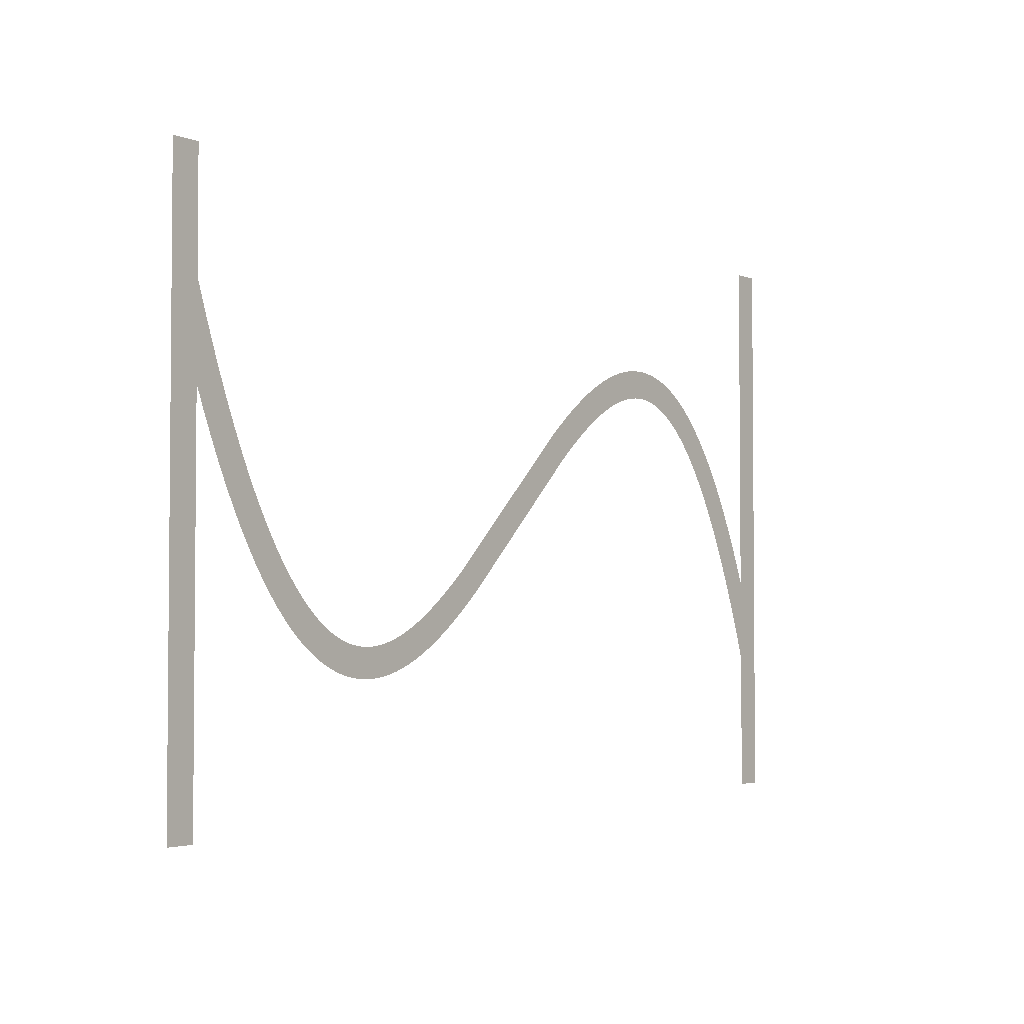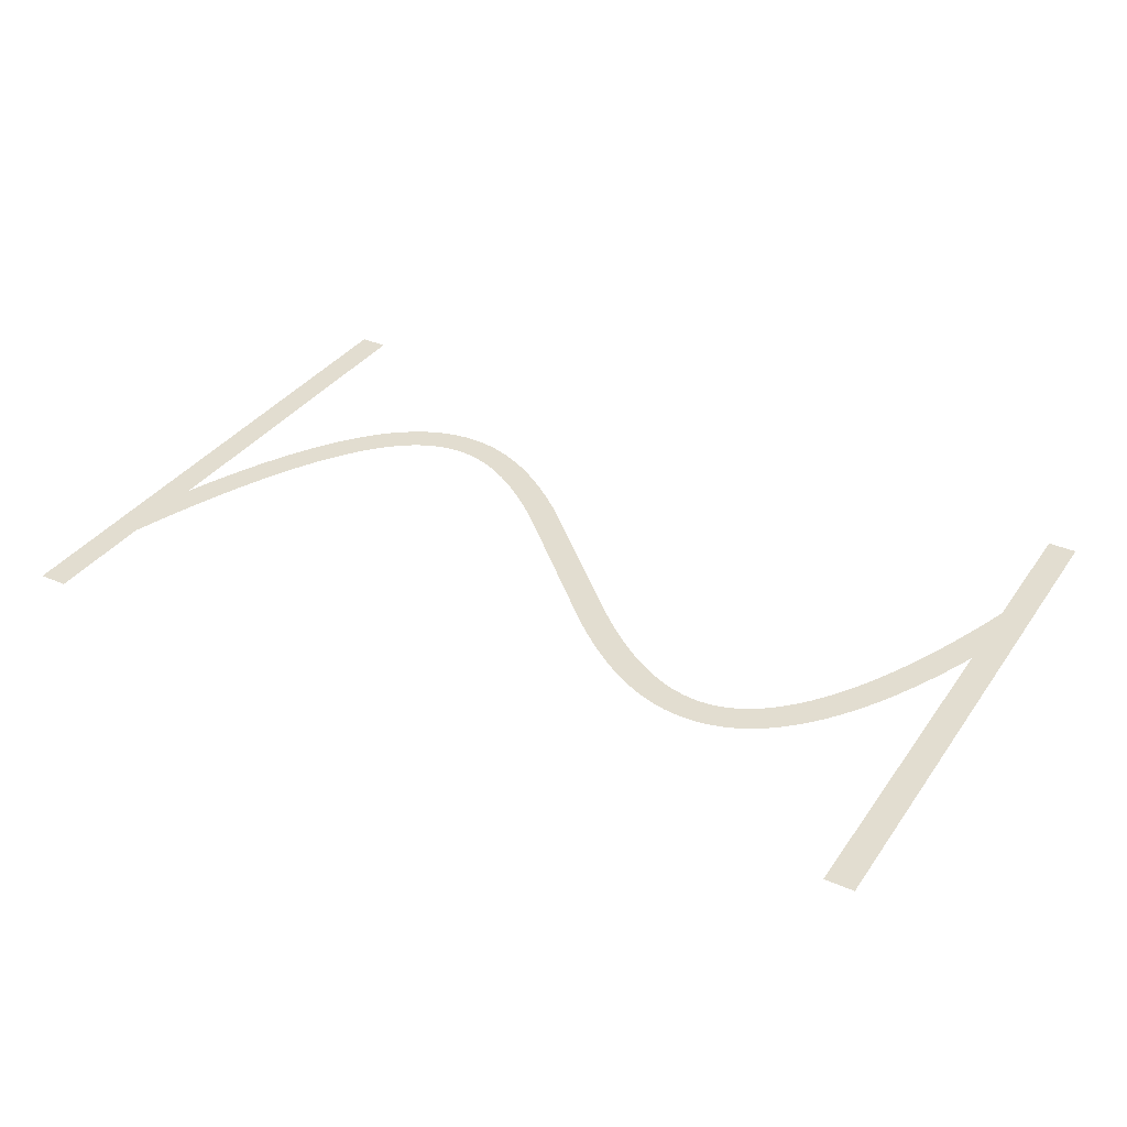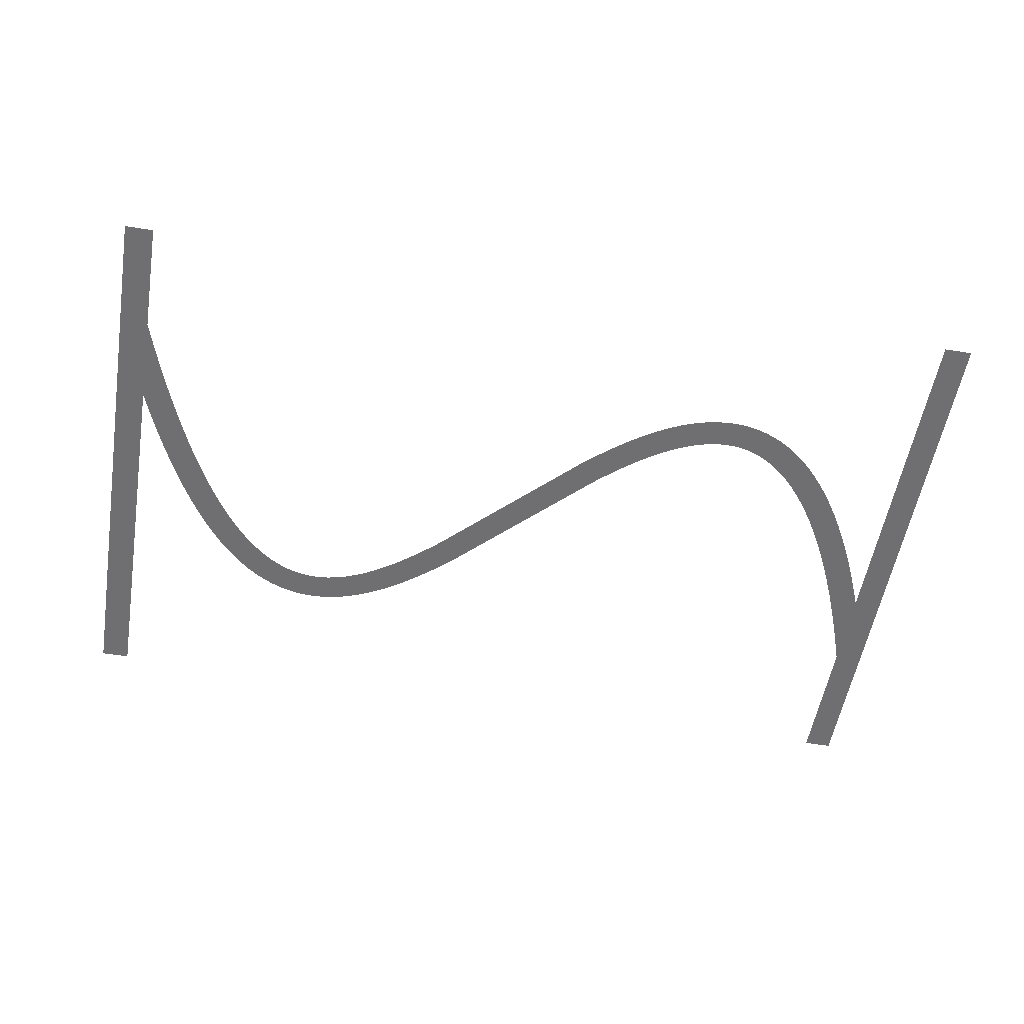
<metadata>
{"format":"obj","ext":"obj","renderer":"f3d","projection":"perspective","resolution":1024,"background":"white","views":[{"elev":-3.1,"azim":127.7,"up":"+Y"},{"elev":35.4,"azim":-149.8,"up":"+Z"},{"elev":-54.7,"azim":170.4,"up":"+Z"}]}
</metadata>
<code>
v 1.47 -3.179 -14.6
v 2.095 -1.734 -14.6
v 2.695 -0.4331 -14.6
v 3.324 0.8395 -14.6
v 3.924 1.974 -14.6
v 4.524 3.027 -14.6
v 4.556 3.081 -14.6
v 5.156 4.056 -14.6
v 5.791 5.006 -14.6
v 6.391 5.829 -14.6
v 6.429 5.878 -14.6
v 7.029 6.628 -14.6
v 7.671 7.355 -14.6
v 8.315 8.009 -14.6
v 8.963 8.593 -14.6
v 9.612 9.109 -14.6
v 10.26 9.559 -14.6
v 10.92 9.943 -14.6
v 10.97 9.972 -14.6
v 11.57 10.26 -14.6
v 11.63 10.29 -14.6
v 12.23 10.53 -14.6
v 12.29 10.55 -14.6
v 12.95 10.74 -14.6
v 13.61 10.88 -14.6
v 13.67 10.89 -14.6
v 14.27 10.97 -14.6
v 14.34 10.97 -14.6
v 15 11 -14.6
v 15.66 10.97 -14.6
v 15.73 10.97 -14.6
v 16.33 10.9 -14.6
v 16.39 10.89 -14.6
v 16.99 10.77 -14.6
v 17.05 10.76 -14.6
v 17.65 10.61 -14.6
v 17.71 10.59 -14.6
v 18.31 10.39 -14.6
v 18.37 10.37 -14.6
v 18.97 10.13 -14.6
v 19.03 10.11 -14.6
v 19.63 9.839 -14.6
v 20.28 9.504 -14.6
v 20.88 9.166 -14.6
v 20.94 9.134 -14.6
v 21.54 8.764 -14.6
v 22.19 8.331 -14.6
v 22.79 7.906 -14.6
v 23.39 7.456 -14.6
v 24.04 6.945 -14.6
v 24.64 6.45 -14.6
v 25.24 5.937 -14.6
v 25.88 5.365 -14.6
v 35.48 -3.907 -14.6
v 36.04 -4.4 -14.6
v 36.64 -4.91 -14.6
v 37.24 -5.404 -14.6
v 37.8 -5.85 -14.6
v 38.39 -6.288 -14.6
v 38.97 -6.7 -14.6
v 39.54 -7.076 -14.6
v 40.11 -7.427 -14.6
v 40.68 -7.752 -14.6
v 41.23 -8.029 -14.6
v 41.79 -8.283 -14.6
v 42.34 -8.498 -14.6
v 42.88 -8.677 -14.6
v 43.42 -8.816 -14.6
v 43.95 -8.918 -14.6
v 44.48 -8.979 -14.6
v 45 -8.999 -14.6
v 45.52 -8.979 -14.6
v 46.04 -8.914 -14.6
v 46.55 -8.805 -14.6
v 47.07 -8.651 -14.6
v 47.6 -8.443 -14.6
v 48.13 -8.184 -14.6
v 48.66 -7.872 -14.6
v 49.2 -7.498 -14.6
v 49.75 -7.06 -14.6
v 50.31 -6.557 -14.6
v 50.87 -5.986 -14.6
v 51.43 -5.353 -14.6
v 52 -4.636 -14.6
v 52.58 -3.84 -14.6
v 53.16 -2.984 -14.6
v 53.74 -2.035 -14.6
v 54.32 -1.01 -14.6
v 54.91 0.09866 -14.6
v 55.5 1.285 -14.6
v 56.09 2.585 -14.6
v 56.67 3.916 -14.6
v 57.27 5.391 -14.6
v 57.87 6.958 -14.6
v 58.45 8.562 -14.6
v 59.05 10.31 -14.6
v 59.65 12.16 -14.6
v 59.67 12.21 -14.6
v 59.67 20 -14.6
v 61.67 20 -14.6
v 61.67 -20 -14.6
v 59.67 -20 -14.6
v 59.67 6.057 -14.6
v 59.13 4.655 -14.6
v 58.53 3.179 -14.6
v 57.9 1.734 -14.6
v 57.3 0.4331 -14.6
v 56.68 -0.8395 -14.6
v 56.08 -1.974 -14.6
v 55.48 -3.027 -14.6
v 55.44 -3.081 -14.6
v 54.84 -4.056 -14.6
v 54.21 -5.006 -14.6
v 53.61 -5.829 -14.6
v 53.57 -5.878 -14.6
v 52.97 -6.628 -14.6
v 52.33 -7.355 -14.6
v 51.68 -8.009 -14.6
v 51.04 -8.593 -14.6
v 50.39 -9.109 -14.6
v 49.74 -9.559 -14.6
v 49.08 -9.943 -14.6
v 49.03 -9.972 -14.6
v 48.43 -10.26 -14.6
v 48.37 -10.29 -14.6
v 47.77 -10.53 -14.6
v 47.71 -10.55 -14.6
v 47.05 -10.74 -14.6
v 46.39 -10.88 -14.6
v 46.33 -10.89 -14.6
v 45.73 -10.97 -14.6
v 45.66 -10.97 -14.6
v 45 -11 -14.6
v 44.34 -10.97 -14.6
v 44.27 -10.97 -14.6
v 43.67 -10.9 -14.6
v 43.61 -10.89 -14.6
v 43.01 -10.77 -14.6
v 42.95 -10.76 -14.6
v 42.35 -10.61 -14.6
v 42.29 -10.59 -14.6
v 41.69 -10.39 -14.6
v 41.63 -10.37 -14.6
v 41.03 -10.13 -14.6
v 40.97 -10.11 -14.6
v 40.37 -9.839 -14.6
v 39.72 -9.504 -14.6
v 39.12 -9.166 -14.6
v 39.06 -9.134 -14.6
v 38.46 -8.764 -14.6
v 37.81 -8.331 -14.6
v 37.21 -7.906 -14.6
v 36.61 -7.456 -14.6
v 35.96 -6.945 -14.6
v 35.36 -6.451 -14.6
v 34.76 -5.937 -14.6
v 34.12 -5.365 -14.6
v 24.52 3.907 -14.6
v 23.96 4.4 -14.6
v 23.36 4.909 -14.6
v 22.76 5.404 -14.6
v 22.2 5.85 -14.6
v 21.61 6.288 -14.6
v 21.03 6.7 -14.6
v 20.46 7.076 -14.6
v 19.89 7.427 -14.6
v 19.32 7.752 -14.6
v 18.77 8.029 -14.6
v 18.21 8.283 -14.6
v 17.66 8.498 -14.6
v 17.12 8.677 -14.6
v 16.58 8.816 -14.6
v 16.05 8.918 -14.6
v 15.52 8.979 -14.6
v 15 8.999 -14.6
v 14.48 8.979 -14.6
v 13.96 8.914 -14.6
v 13.45 8.805 -14.6
v 12.93 8.651 -14.6
v 12.4 8.443 -14.6
v 11.87 8.184 -14.6
v 11.34 7.872 -14.6
v 10.8 7.498 -14.6
v 10.25 7.06 -14.6
v 9.691 6.557 -14.6
v 9.129 5.986 -14.6
v 8.57 5.353 -14.6
v 7.997 4.636 -14.6
v 7.416 3.84 -14.6
v 6.844 2.984 -14.6
v 6.26 2.035 -14.6
v 5.676 1.01 -14.6
v 5.09 -0.09868 -14.6
v 4.505 -1.285 -14.6
v 3.905 -2.585 -14.6
v 3.33 -3.915 -14.6
v 2.73 -5.391 -14.6
v 2.13 -6.958 -14.6
v 1.549 -8.562 -14.6
v 1 -10.17 -14.6
v 1 -20 -14.6
v -1 -20 -14.6
v -1 20 -14.6
v 1 20 -14.6
v 1 -4.336 -14.6
f 171 170 38
f 27 26 177
f 178 25 24
f 32 31 173
f 173 31 174
f 34 33 172
f 174 30 175
f 171 38 37
f 36 172 171
f 34 172 35
f 176 175 28
f 39 169 40
f 40 169 41
f 42 41 168
f 43 42 168
f 177 25 178
f 168 167 43
f 43 167 44
f 178 24 23
f 45 44 166
f 165 45 166
f 45 165 46
f 46 165 164
f 47 164 163
f 19 180 20
f 163 48 47
f 19 181 180
f 48 163 49
f 49 163 162
f 162 50 49
f 16 183 182
f 50 162 161
f 16 15 183
f 161 160 50
f 184 15 14
f 51 50 160
f 13 185 14
f 160 52 51
f 13 186 185
f 52 160 159
f 159 53 52
f 188 187 11
f 53 159 158
f 10 188 11
f 188 9 189
f 190 189 8
f 7 6 191
f 56 156 155
f 60 59 151
f 61 150 149
f 62 148 63
f 147 146 64
f 145 144 65
f 143 142 66
f 141 140 67
f 67 140 68
f 68 139 138
f 69 137 136
f 70 135 134
f 71 133 132
f 72 131 73
f 73 130 129
f 74 129 128
f 75 127 126
f 71 134 133
f 125 76 126
f 125 124 76
f 76 123 77
f 77 122 78
f 78 121 120
f 79 78 120
f 80 79 119
f 81 80 118
f 82 117 83
f 83 116 115
f 84 115 114
f 85 113 112
f 86 112 111
f 87 111 110
f 107 90 89
f 106 90 107
f 105 92 91
f 105 93 92
f 105 104 93
f 93 104 103
f 94 93 103
f 95 94 103
f 96 95 103
f 97 103 98
f 97 96 103
f 99 98 100
f 100 103 101
f 70 69 135
f 196 205 197
f 98 103 100
f 105 91 106
f 91 90 106
f 107 89 108
f 108 88 109
f 88 87 110
f 101 103 102
f 108 89 88
f 109 88 110
f 87 86 111
f 86 85 112
f 85 84 113
f 113 84 114
f 84 83 115
f 83 117 116
f 82 81 117
f 117 81 118
f 118 80 119
f 119 79 120
f 78 122 121
f 77 123 122
f 76 124 123
f 126 76 75
f 127 75 74
f 128 127 74
f 129 74 73
f 130 73 131
f 131 72 132
f 132 72 71
f 71 70 134
f 69 136 135
f 68 137 69
f 68 138 137
f 140 139 68
f 141 67 142
f 142 67 66
f 143 66 65
f 144 143 65
f 145 65 64
f 146 145 64
f 147 64 63
f 148 147 63
f 149 148 62
f 61 149 62
f 60 150 61
f 60 151 150
f 59 152 151
f 59 153 152
f 59 58 153
f 153 58 154
f 154 58 57
f 56 154 57
f 56 155 154
f 55 156 56
f 55 157 156
f 3 193 4
f 55 54 157
f 157 54 158
f 4 192 5
f 158 54 53
f 47 46 164
f 7 191 190
f 166 44 167
f 168 41 169
f 8 189 9
f 169 39 170
f 170 39 38
f 171 37 36
f 36 35 172
f 172 33 173
f 173 33 32
f 174 31 30
f 175 30 29
f 28 175 29
f 27 177 176
f 27 176 28
f 26 25 177
f 179 178 23
f 22 179 23
f 22 21 180
f 22 180 179
f 180 21 20
f 19 18 181
f 182 18 17
f 181 18 182
f 16 182 17
f 183 15 184
f 185 184 14
f 13 187 186
f 187 12 11
f 13 12 187
f 10 9 188
f 190 8 7
f 6 192 191
f 6 5 192
f 192 4 193
f 193 3 194
f 194 3 2
f 194 2 195
f 195 2 1
f 196 195 1
f 205 196 1
f 197 205 198
f 198 205 199
f 199 205 200
f 200 205 202
f 201 200 202
f 202 205 203
f 203 205 204

</code>
